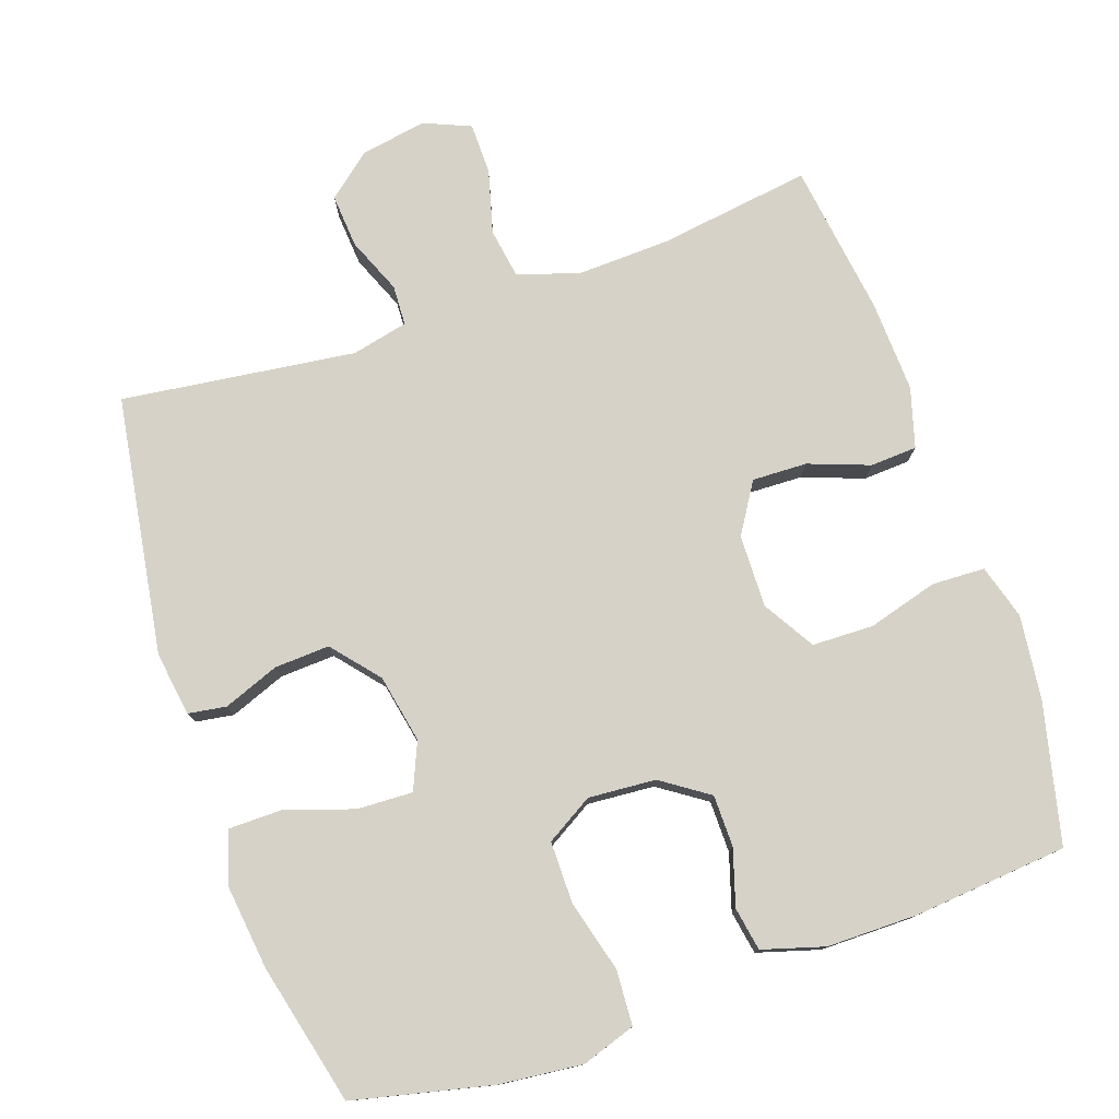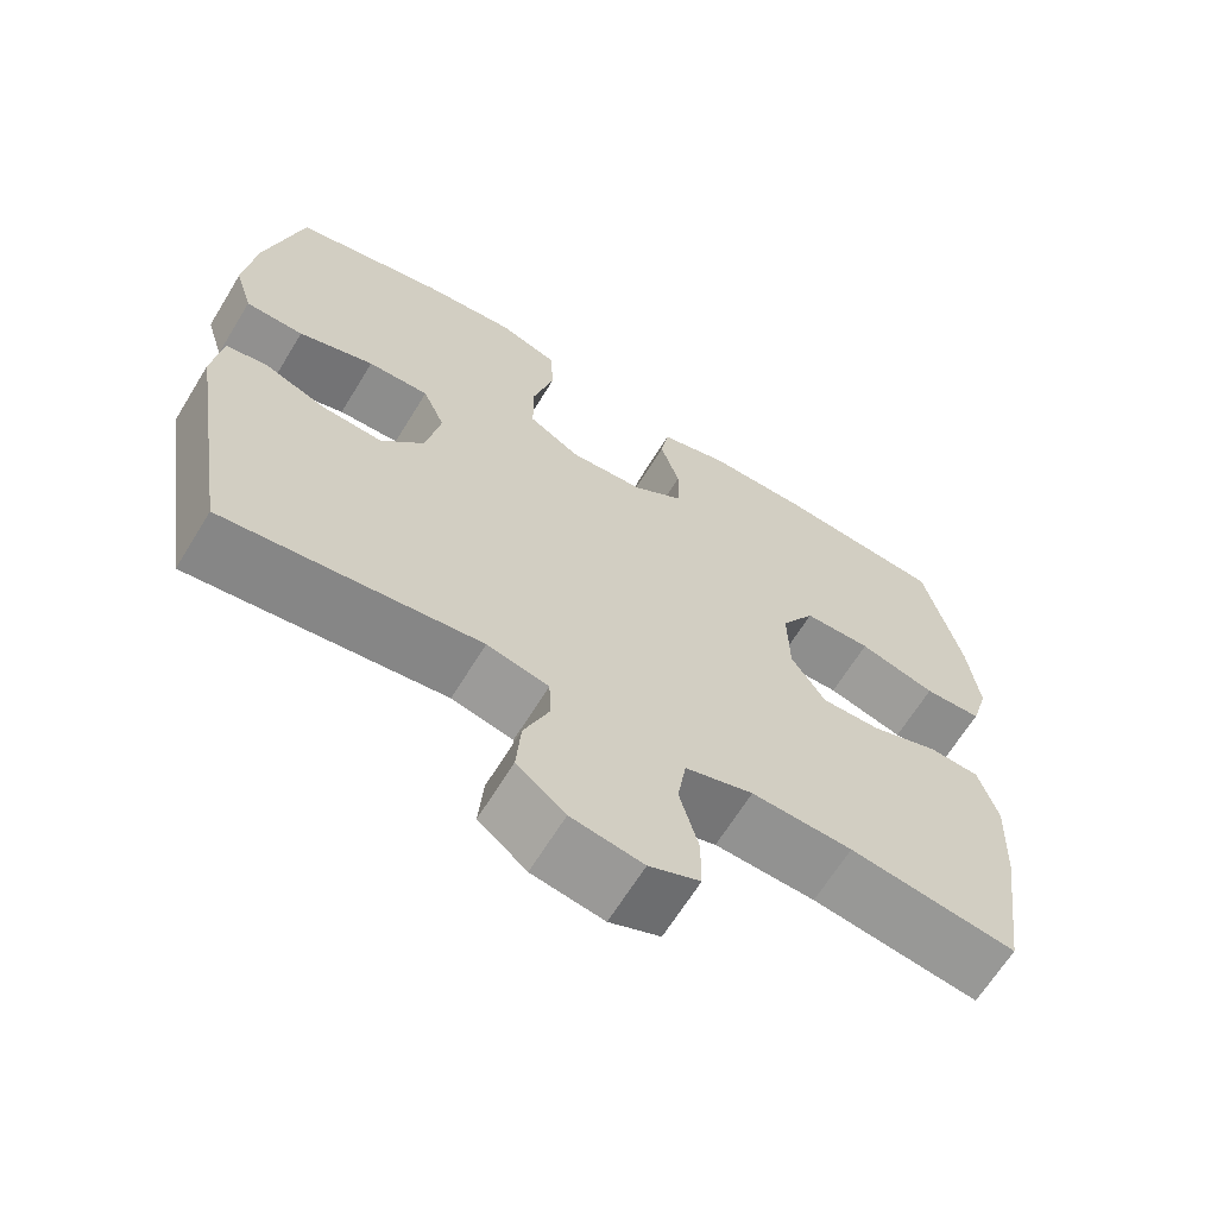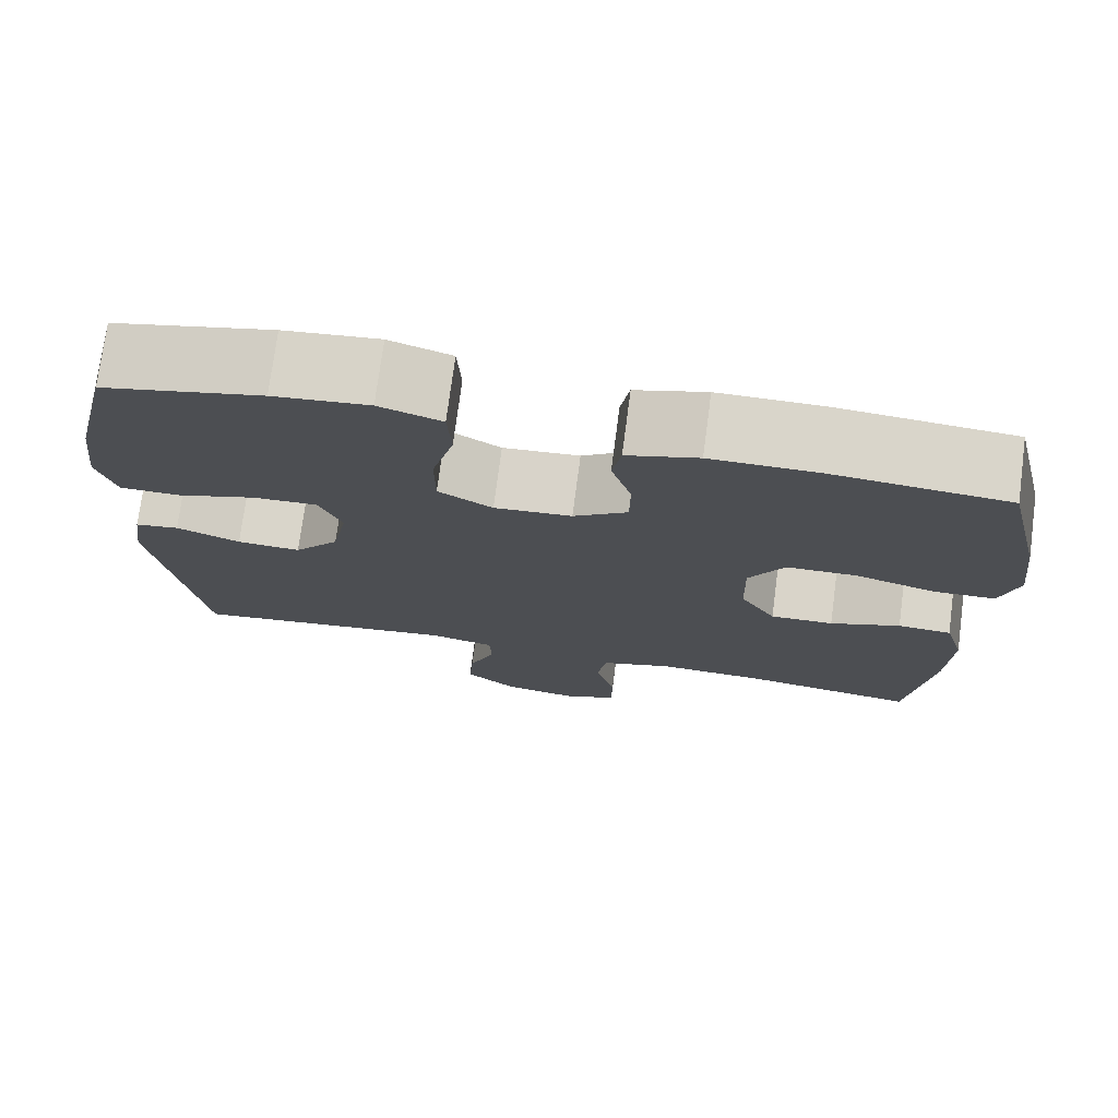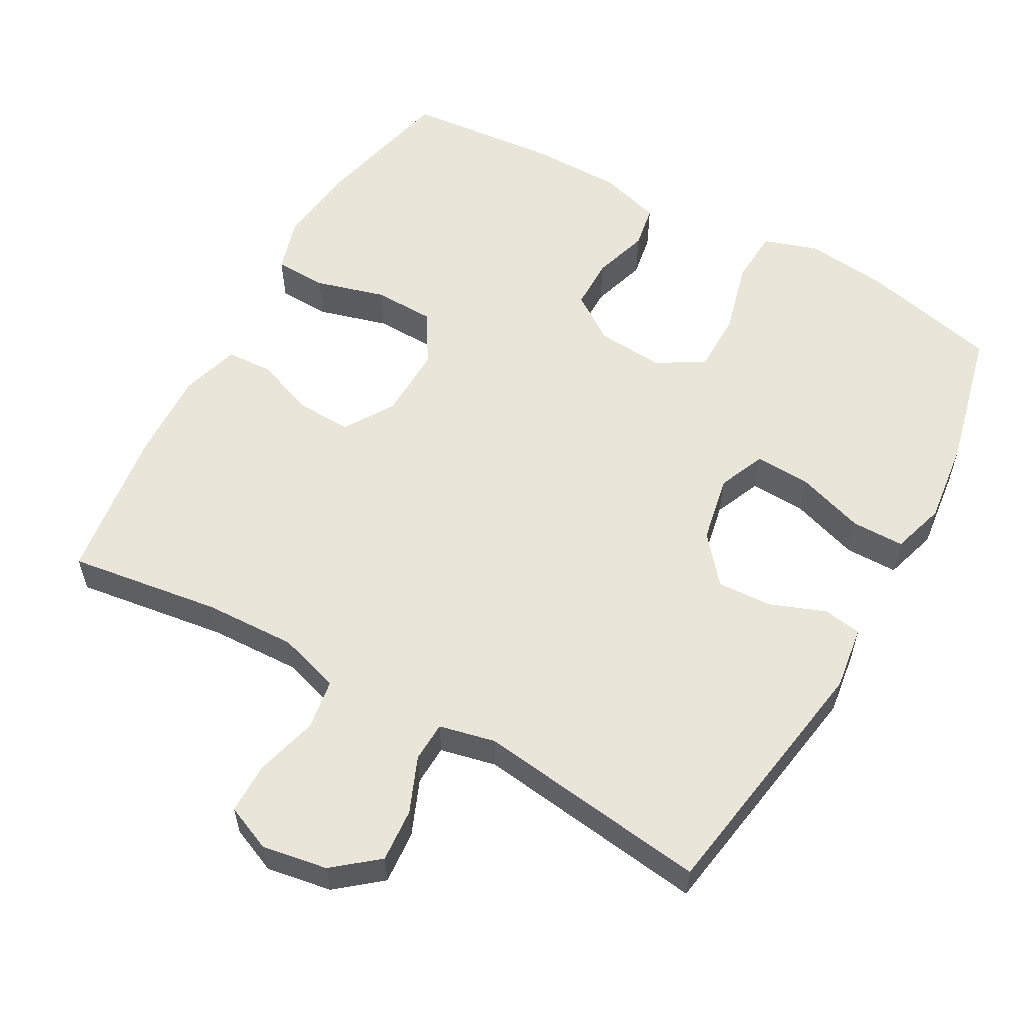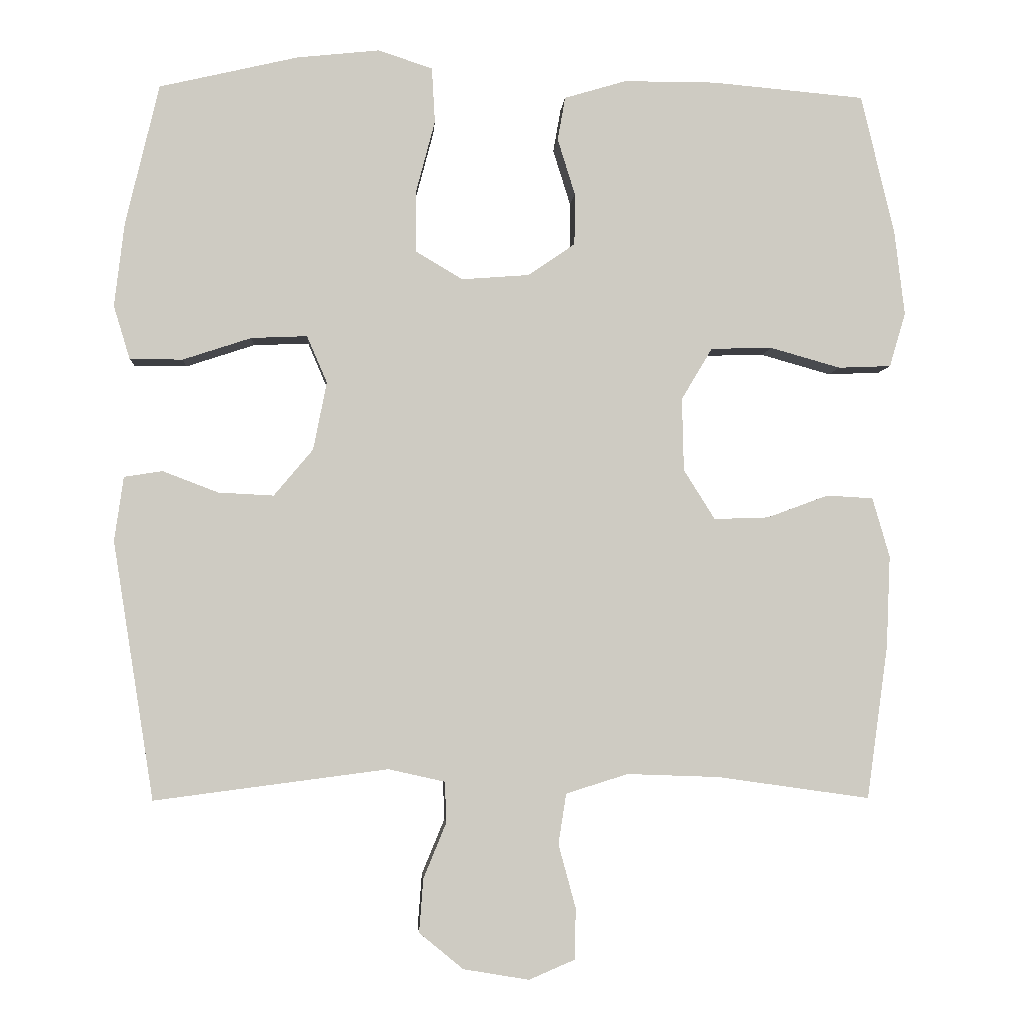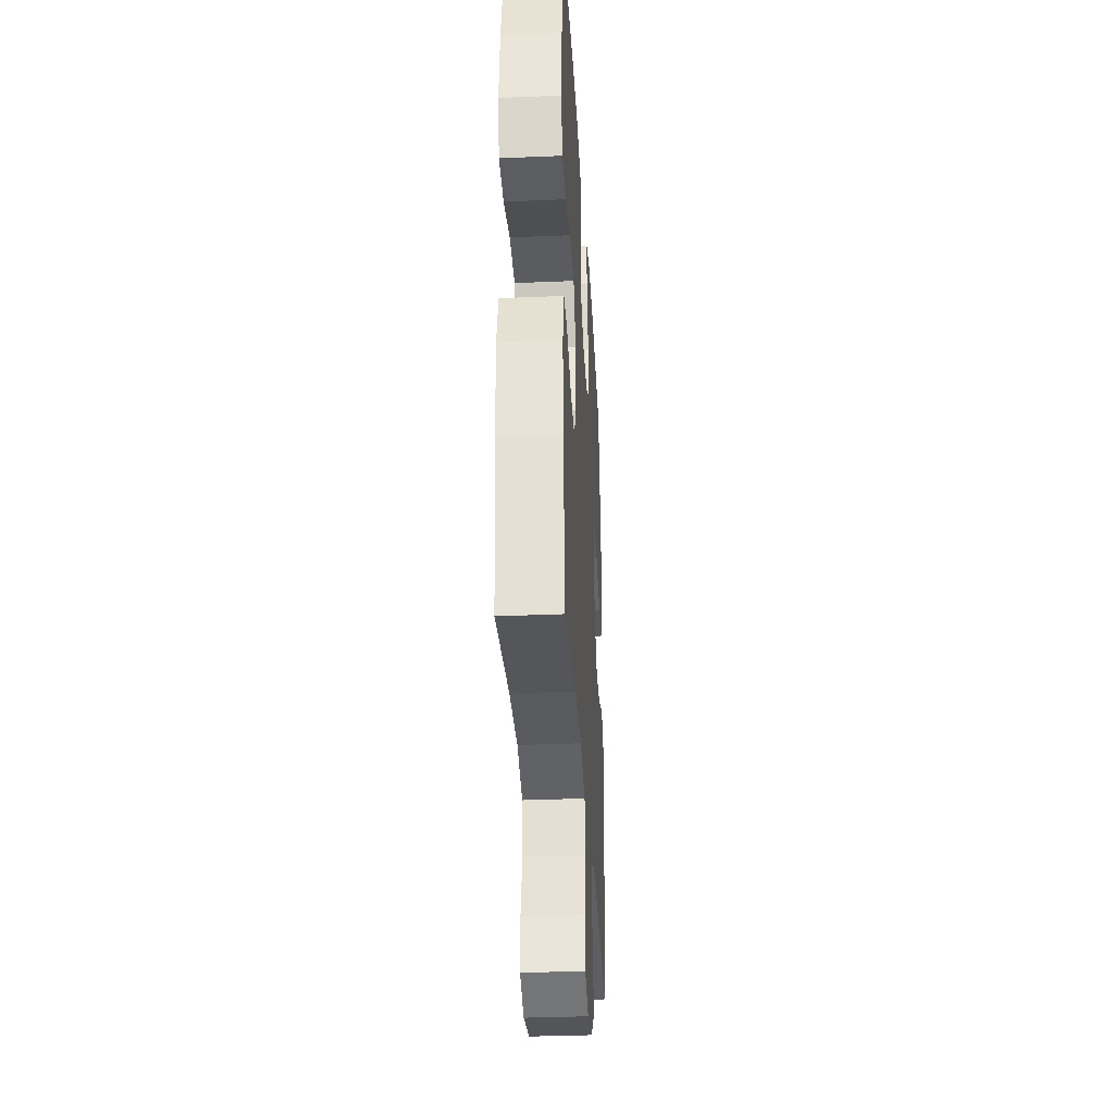
<metadata>
{"format":"obj","ext":"obj","renderer":"f3d","projection":"perspective","resolution":1024,"background":"white","views":[{"elev":77.7,"azim":-19.1,"up":"+Y"},{"elev":-65.5,"azim":-31.5,"up":"+Z"},{"elev":74.6,"azim":7.5,"up":"+Z"},{"elev":57.7,"azim":-150.8,"up":"+Y"},{"elev":-3.8,"azim":-3.8,"up":"+Z"},{"elev":-33.5,"azim":93.3,"up":"+Z"}]}
</metadata>
<code>
o path150
v 0.2969 0.0375 0.5482
v 0.1685 0.0375 0.5482
v 0.08199 0.0375 0.5225
v 0.07136 0.0375 0.462
v 0.0956 0.0375 0.3839
v 0.09504 0.0375 0.3118
v 0.02932 0.0375 0.2668
v -0.06454 0.0375 0.2597
v -0.1302 0.0375 0.2987
v -0.1304 0.0375 0.3842
v -0.1037 0.0375 0.4848
v -0.1082 0.0375 0.5617
v -0.1836 0.0375 0.5866
v -0.2991 0.0375 0.5743
v -0.4921 0.0375 0.5294
v -0.5389 0.0375 0.3333
v -0.5529 0.0375 0.2167
v -0.5303 0.0375 0.1422
v -0.4565 0.0375 0.1417
v -0.3607 0.0375 0.1732
v -0.283 0.0375 0.1764
v -0.2548 0.0375 0.111
v -0.2737 0.0375 0.0162
v -0.3283 0.0375 -0.04866
v -0.4053 0.0375 -0.04475
v -0.4828 0.0375 -0.01515
v -0.5363 0.0375 -0.02339
v -0.549 0.0375 -0.1131
v -0.4921 0.0375 -0.4725
v -0.1665 0.0375 -0.4301
v -0.0879 0.0375 -0.4478
v -0.0855 0.0375 -0.5039
v -0.1175 0.0375 -0.5815
v -0.1232 0.0375 -0.6562
v -0.06173 0.0375 -0.7066
v 0.02977 0.0375 -0.722
v 0.09447 0.0375 -0.6945
v 0.09491 0.0375 -0.623
v 0.07102 0.0375 -0.5349
v 0.08207 0.0375 -0.4648
v 0.1687 0.0375 -0.4378
v 0.2971 0.0375 -0.4424
v 0.5095 0.0375 -0.4725
v 0.5389 0.0375 -0.2589
v 0.5442 0.0375 -0.1312
v 0.5201 0.0375 -0.04838
v 0.4552 0.0375 -0.04482
v 0.3702 0.0375 -0.0763
v 0.2936 0.0375 -0.0789
v 0.2501 0.0375 -0.009506
v 0.2478 0.0375 0.09171
v 0.2908 0.0375 0.1638
v 0.3763 0.0375 0.1659
v 0.4743 0.0375 0.1383
v 0.5477 0.0375 0.1412
v 0.57 0.0375 0.2168
v 0.556 0.0375 0.3337
v 0.5095 0.0375 0.5294
v 0.2969 -0.0375 0.5482
v 0.1685 -0.0375 0.5482
v 0.08199 -0.0375 0.5225
v 0.07136 -0.0375 0.462
v 0.0956 -0.0375 0.3839
v 0.09504 -0.0375 0.3118
v 0.02932 -0.0375 0.2668
v -0.06454 -0.0375 0.2597
v -0.1302 -0.0375 0.2987
v -0.1304 -0.0375 0.3842
v -0.1037 -0.0375 0.4848
v -0.1082 -0.0375 0.5617
v -0.1836 -0.0375 0.5866
v -0.2991 -0.0375 0.5743
v -0.4921 -0.0375 0.5294
v -0.5389 -0.0375 0.3333
v -0.5529 -0.0375 0.2167
v -0.5303 -0.0375 0.1422
v -0.4565 -0.0375 0.1417
v -0.3607 -0.0375 0.1732
v -0.283 -0.0375 0.1764
v -0.2548 -0.0375 0.111
v -0.2737 -0.0375 0.0162
v -0.3283 -0.0375 -0.04866
v -0.4053 -0.0375 -0.04475
v -0.4828 -0.0375 -0.01515
v -0.5363 -0.0375 -0.02339
v -0.549 -0.0375 -0.1131
v -0.4921 -0.0375 -0.4725
v -0.1665 -0.0375 -0.4301
v -0.0879 -0.0375 -0.4478
v -0.0855 -0.0375 -0.5039
v -0.1175 -0.0375 -0.5815
v -0.1232 -0.0375 -0.6562
v -0.06173 -0.0375 -0.7066
v 0.02977 -0.0375 -0.722
v 0.09447 -0.0375 -0.6945
v 0.09491 -0.0375 -0.623
v 0.07102 -0.0375 -0.5349
v 0.08207 -0.0375 -0.4648
v 0.1687 -0.0375 -0.4378
v 0.2971 -0.0375 -0.4424
v 0.5095 -0.0375 -0.4725
v 0.5389 -0.0375 -0.2589
v 0.5442 -0.0375 -0.1312
v 0.5201 -0.0375 -0.04838
v 0.4552 -0.0375 -0.04482
v 0.3702 -0.0375 -0.0763
v 0.2936 -0.0375 -0.0789
v 0.2501 -0.0375 -0.009506
v 0.2478 -0.0375 0.09171
v 0.2908 -0.0375 0.1638
v 0.3763 -0.0375 0.1659
v 0.4743 -0.0375 0.1383
v 0.5477 -0.0375 0.1412
v 0.57 -0.0375 0.2168
v 0.556 -0.0375 0.3337
v 0.5095 -0.0375 0.5294
v -0.5389 0.0375 0.3333
v -0.5529 0.0375 0.2167
v -0.5303 0.0375 0.1422
v -0.5303 0.0375 0.1422
v -0.5363 0.0375 -0.02339
v -0.5363 0.0375 -0.02339
v -0.549 0.0375 -0.1131
v -0.4828 0.0375 -0.01515
v -0.4565 0.0375 0.1417
v -0.4921 0.0375 0.5294
v -0.4921 0.0375 0.5294
v -0.4921 0.0375 -0.4725
v -0.4921 0.0375 -0.4725
v -0.4053 0.0375 -0.04475
v -0.3607 0.0375 0.1732
v -0.2991 0.0375 0.5743
v -0.3283 0.0375 -0.04866
v -0.283 0.0375 0.1764
v -0.283 0.0375 0.1764
v -0.2737 0.0375 0.0162
v -0.1836 0.0375 0.5866
v -0.1665 0.0375 -0.4301
v -0.2548 0.0375 0.111
v -0.1082 0.0375 0.5617
v -0.1082 0.0375 0.5617
v -0.1302 0.0375 0.2987
v -0.1304 0.0375 0.3842
v -0.0879 0.0375 -0.4478
v -0.0879 0.0375 -0.4478
v -0.1037 0.0375 0.4848
v -0.06454 0.0375 0.2597
v -0.1175 0.0375 -0.5815
v -0.1232 0.0375 -0.6562
v -0.06173 0.0375 -0.7066
v -0.0855 0.0375 -0.5039
v 0.02932 0.0375 0.2668
v 0.02977 0.0375 -0.722
v 0.09504 0.0375 0.3118
v 0.09447 0.0375 -0.6945
v 0.09447 0.0375 -0.6945
v 0.07102 0.0375 -0.5349
v 0.08207 0.0375 -0.4648
v 0.08207 0.0375 -0.4648
v 0.09491 0.0375 -0.623
v 0.08199 0.0375 0.5225
v 0.08199 0.0375 0.5225
v 0.07136 0.0375 0.462
v 0.0956 0.0375 0.3839
v 0.1685 0.0375 0.5482
v 0.1687 0.0375 -0.4378
v 0.2969 0.0375 0.5482
v 0.2501 0.0375 -0.009506
v 0.2478 0.0375 0.09171
v 0.2971 0.0375 -0.4424
v 0.2908 0.0375 0.1638
v 0.2936 0.0375 -0.0789
v 0.3763 0.0375 0.1659
v 0.3702 0.0375 -0.0763
v 0.4552 0.0375 -0.04482
v 0.4743 0.0375 0.1383
v 0.5201 0.0375 -0.04838
v 0.5201 0.0375 -0.04838
v 0.5477 0.0375 0.1412
v 0.5477 0.0375 0.1412
v 0.5095 0.0375 0.5294
v 0.5095 0.0375 0.5294
v 0.5095 0.0375 -0.4725
v 0.5095 0.0375 -0.4725
v 0.5442 0.0375 -0.1312
v 0.5389 0.0375 -0.2589
v 0.556 0.0375 0.3337
v 0.57 0.0375 0.2168
v -0.5389 -0.0375 0.3333
v -0.5529 -0.0375 0.2167
v -0.5303 -0.0375 0.1422
v -0.5303 -0.0375 0.1422
v -0.5363 -0.0375 -0.02339
v -0.5363 -0.0375 -0.02339
v -0.549 -0.0375 -0.1131
v -0.4828 -0.0375 -0.01515
v -0.4565 -0.0375 0.1417
v -0.4921 -0.0375 0.5294
v -0.4921 -0.0375 0.5294
v -0.4921 -0.0375 -0.4725
v -0.4921 -0.0375 -0.4725
v -0.4053 -0.0375 -0.04475
v -0.3607 -0.0375 0.1732
v -0.2991 -0.0375 0.5743
v -0.3283 -0.0375 -0.04866
v -0.283 -0.0375 0.1764
v -0.283 -0.0375 0.1764
v -0.2737 -0.0375 0.0162
v -0.1836 -0.0375 0.5866
v -0.1665 -0.0375 -0.4301
v -0.2548 -0.0375 0.111
v -0.1082 -0.0375 0.5617
v -0.1082 -0.0375 0.5617
v -0.1302 -0.0375 0.2987
v -0.1304 -0.0375 0.3842
v -0.0879 -0.0375 -0.4478
v -0.0879 -0.0375 -0.4478
v -0.1037 -0.0375 0.4848
v -0.06454 -0.0375 0.2597
v -0.1175 -0.0375 -0.5815
v -0.1232 -0.0375 -0.6562
v -0.06173 -0.0375 -0.7066
v -0.0855 -0.0375 -0.5039
v 0.02932 -0.0375 0.2668
v 0.02977 -0.0375 -0.722
v 0.09504 -0.0375 0.3118
v 0.09447 -0.0375 -0.6945
v 0.09447 -0.0375 -0.6945
v 0.07102 -0.0375 -0.5349
v 0.08207 -0.0375 -0.4648
v 0.08207 -0.0375 -0.4648
v 0.09491 -0.0375 -0.623
v 0.08199 -0.0375 0.5225
v 0.08199 -0.0375 0.5225
v 0.07136 -0.0375 0.462
v 0.0956 -0.0375 0.3839
v 0.1685 -0.0375 0.5482
v 0.1687 -0.0375 -0.4378
v 0.2969 -0.0375 0.5482
v 0.2501 -0.0375 -0.009506
v 0.2478 -0.0375 0.09171
v 0.2971 -0.0375 -0.4424
v 0.2908 -0.0375 0.1638
v 0.2936 -0.0375 -0.0789
v 0.3763 -0.0375 0.1659
v 0.3702 -0.0375 -0.0763
v 0.4552 -0.0375 -0.04482
v 0.4743 -0.0375 0.1383
v 0.5201 -0.0375 -0.04838
v 0.5201 -0.0375 -0.04838
v 0.5477 -0.0375 0.1412
v 0.5477 -0.0375 0.1412
v 0.5095 -0.0375 0.5294
v 0.5095 -0.0375 0.5294
v 0.5095 -0.0375 -0.4725
v 0.5095 -0.0375 -0.4725
v 0.5442 -0.0375 -0.1312
v 0.5389 -0.0375 -0.2589
v 0.556 -0.0375 0.3337
v 0.57 -0.0375 0.2168
f 219 240 224
f 223 230 216
f 239 245 259
f 239 243 245
f 216 230 240
f 257 246 258
f 260 245 248
f 210 205 200
f 218 204 215
f 230 238 244
f 223 229 230
f 235 237 233
f 208 210 216
f 236 237 235
f 222 232 220
f 227 232 225
f 238 242 244
f 190 203 189
f 197 190 191
f 203 206 215
f 206 214 215
f 259 245 260
f 215 204 203
f 205 210 208
f 260 248 251
f 202 200 205
f 209 218 212
f 208 240 219
f 258 242 255
f 220 229 223
f 211 208 219
f 236 226 243
f 198 189 204
f 237 236 239
f 206 211 214
f 236 243 239
f 247 257 249
f 258 246 242
f 208 216 240
f 196 195 202
f 244 242 246
f 246 257 247
f 221 222 220
f 224 241 226
f 193 195 196
f 240 230 244
f 239 259 253
f 224 240 241
f 209 204 218
f 226 241 243
f 225 232 222
f 195 200 202
f 203 190 197
f 189 203 204
f 229 220 232
f 214 211 219
f 16 17 75 74
f 17 120 192 75
f 122 28 86 194
f 26 27 85 84
f 18 19 77 76
f 127 16 74 199
f 28 129 201 86
f 25 26 84 83
f 19 20 78 77
f 14 15 73 72
f 24 25 83 82
f 20 135 207 78
f 23 24 82 81
f 13 14 72 71
f 29 30 88 87
f 21 22 80 79
f 22 23 81 80
f 141 13 71 213
f 9 10 68 67
f 30 145 217 88
f 11 12 70 69
f 10 11 69 68
f 8 9 67 66
f 33 34 92 91
f 34 35 93 92
f 32 33 91 90
f 31 32 90 89
f 7 8 66 65
f 35 36 94 93
f 6 7 65 64
f 36 156 228 94
f 39 159 231 97
f 38 39 97 96
f 37 38 96 95
f 162 4 62 234
f 4 5 63 62
f 2 3 61 60
f 40 41 99 98
f 5 6 64 63
f 1 2 60 59
f 50 51 109 108
f 41 42 100 99
f 51 52 110 109
f 49 50 108 107
f 52 53 111 110
f 48 49 107 106
f 47 48 106 105
f 53 54 112 111
f 178 47 105 250
f 54 180 252 112
f 182 1 59 254
f 42 184 256 100
f 45 46 104 103
f 44 45 103 102
f 43 44 102 101
f 57 58 116 115
f 56 57 115 114
f 55 56 114 113
f 147 152 168
f 151 144 158
f 167 187 173
f 167 173 171
f 144 168 158
f 185 186 174
f 188 176 173
f 138 128 133
f 146 143 132
f 158 172 166
f 151 158 157
f 163 161 165
f 136 144 138
f 164 163 165
f 150 148 160
f 155 153 160
f 166 172 170
f 118 117 131
f 125 119 118
f 131 143 134
f 134 143 142
f 187 188 173
f 143 131 132
f 133 136 138
f 188 179 176
f 130 133 128
f 137 140 146
f 136 147 168
f 186 183 170
f 148 151 157
f 139 147 136
f 164 171 154
f 126 132 117
f 165 167 164
f 134 142 139
f 164 167 171
f 175 177 185
f 186 170 174
f 136 168 144
f 124 130 123
f 172 174 170
f 174 175 185
f 149 148 150
f 152 154 169
f 121 124 123
f 168 172 158
f 167 181 187
f 152 169 168
f 137 146 132
f 154 171 169
f 153 150 160
f 123 130 128
f 131 125 118
f 117 132 131
f 157 160 148
f 142 147 139

</code>
